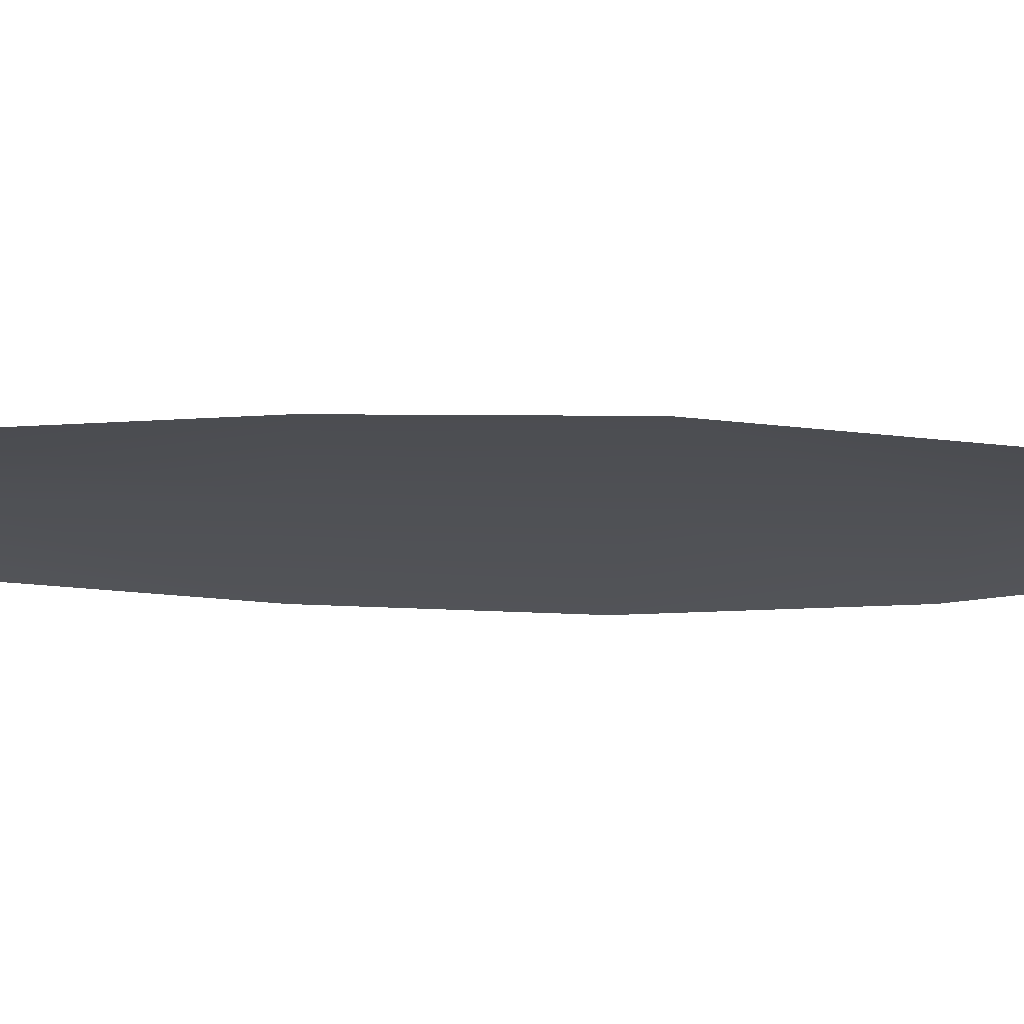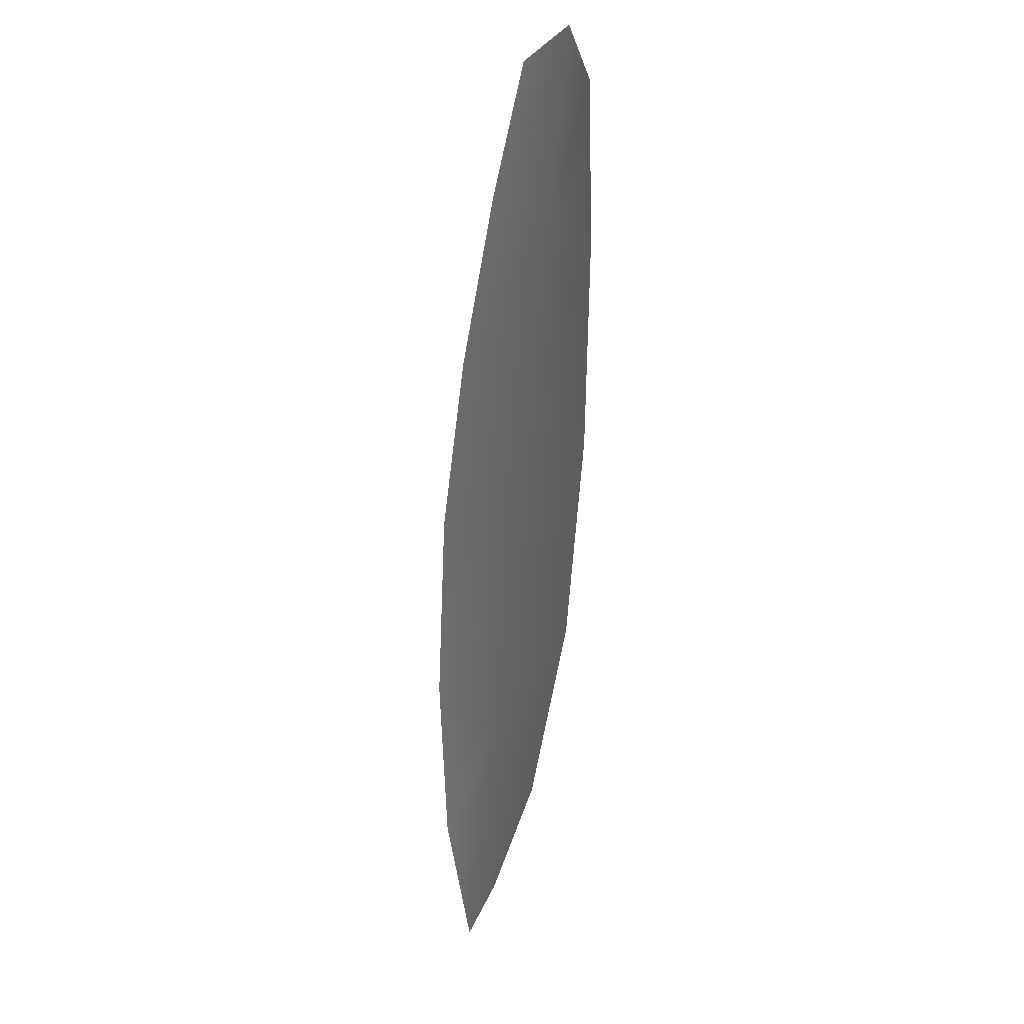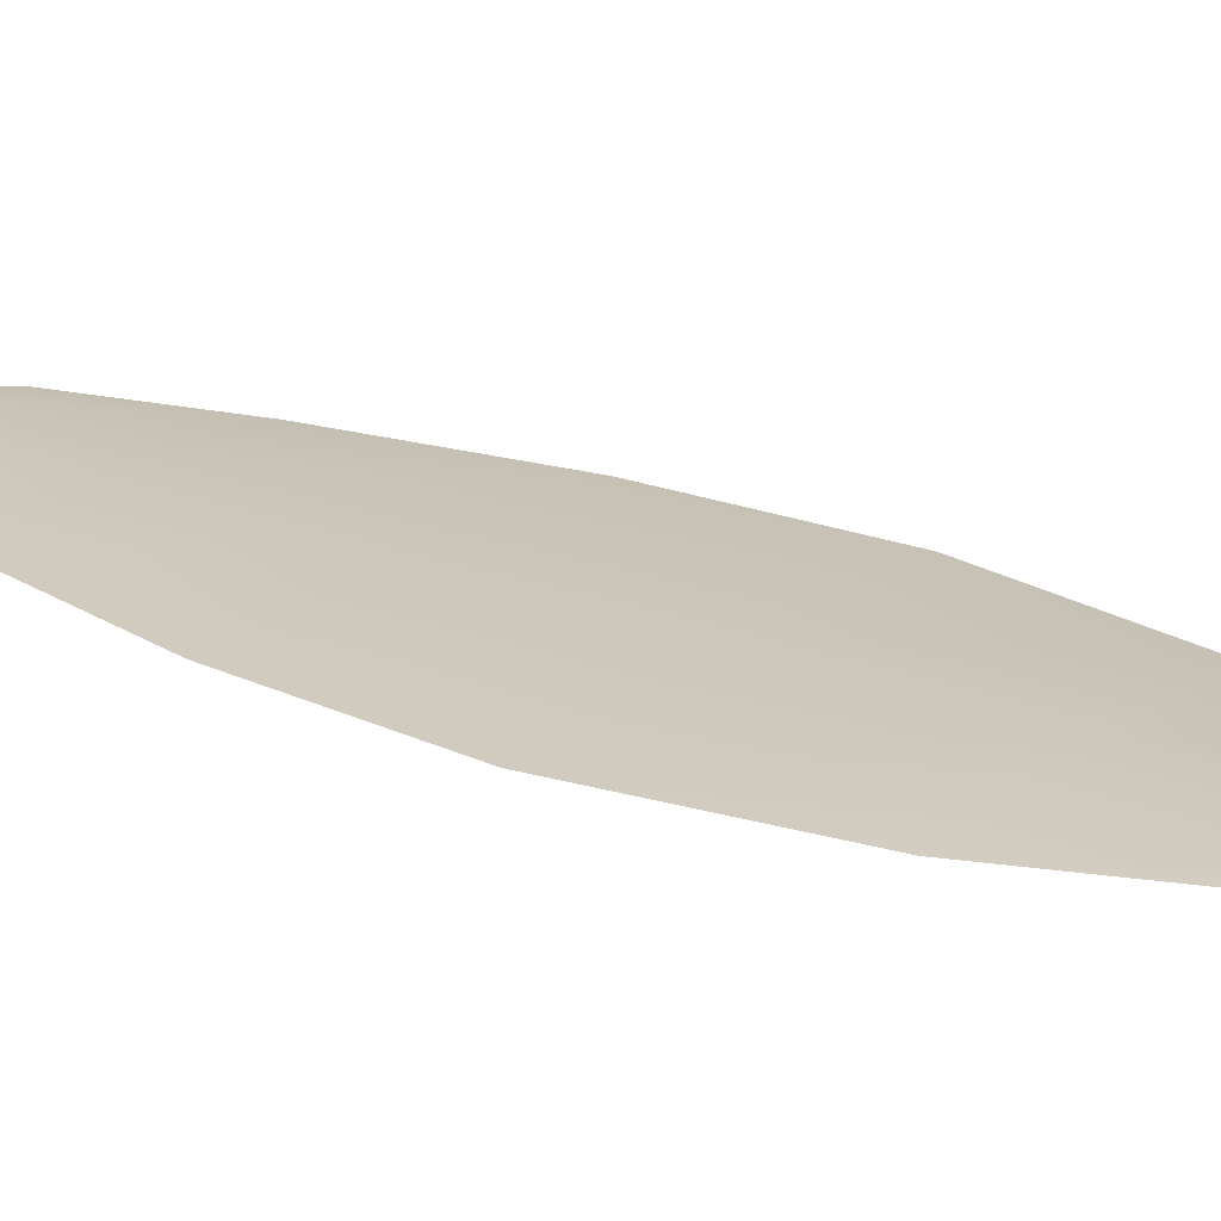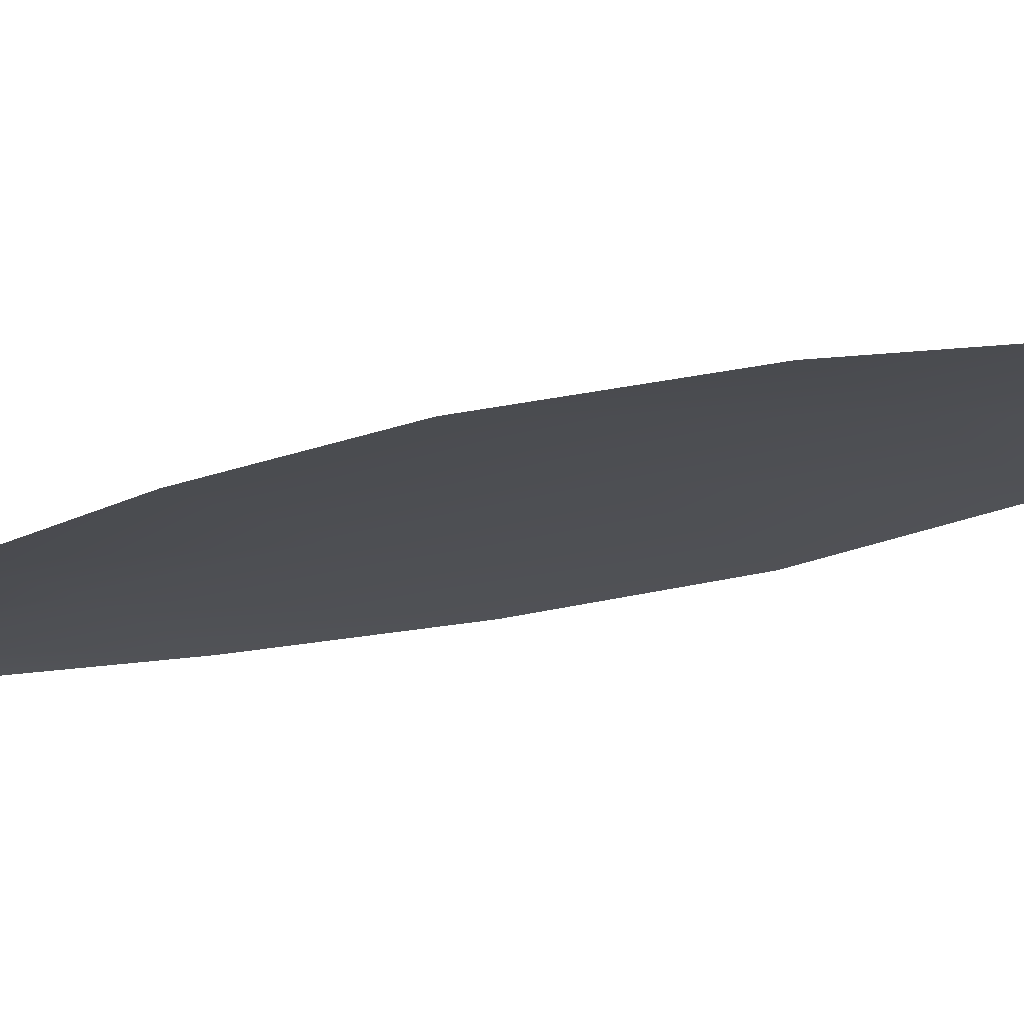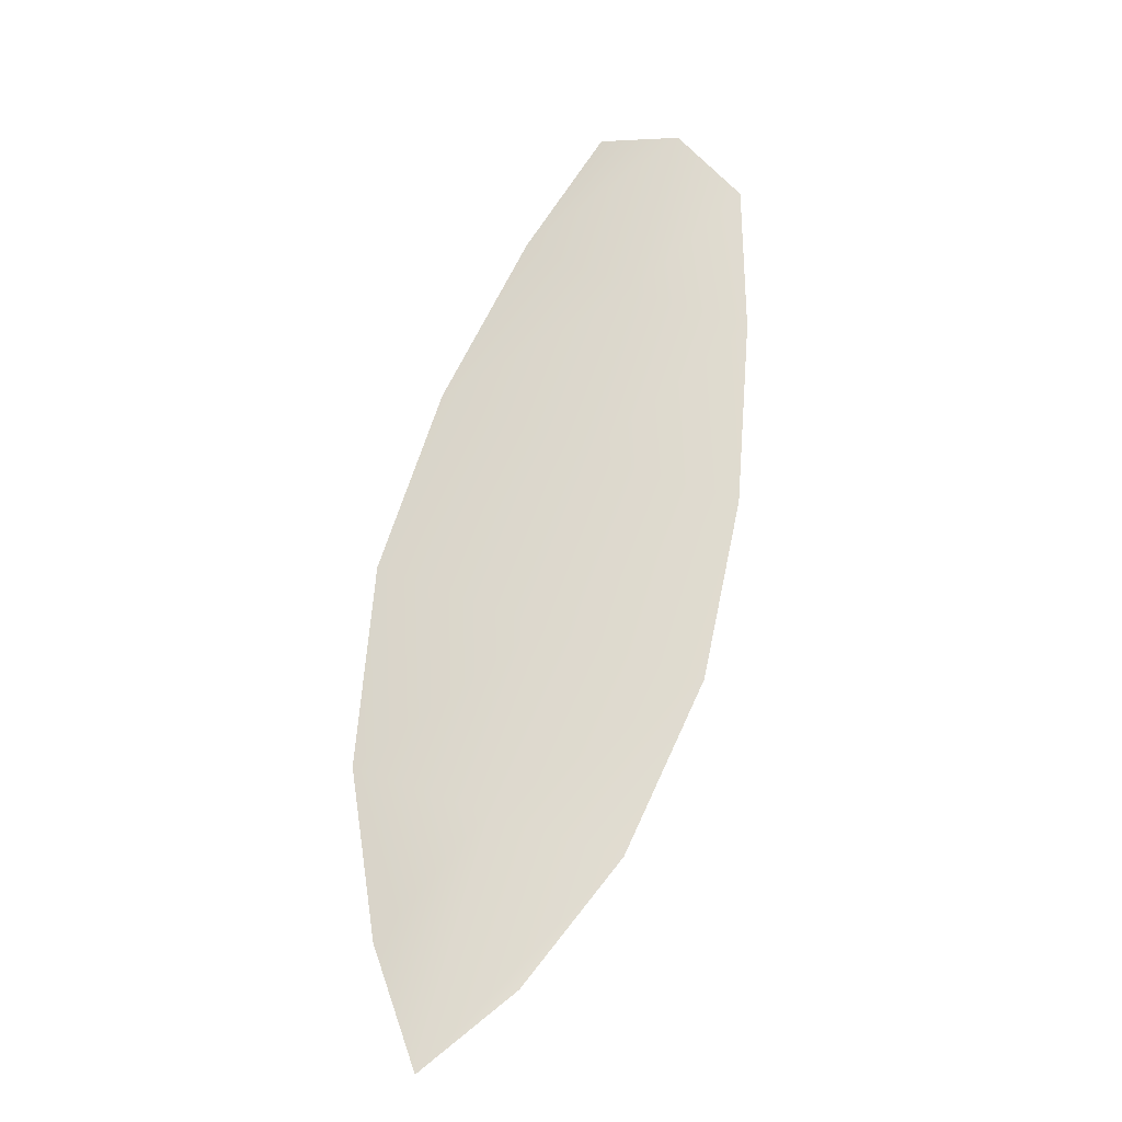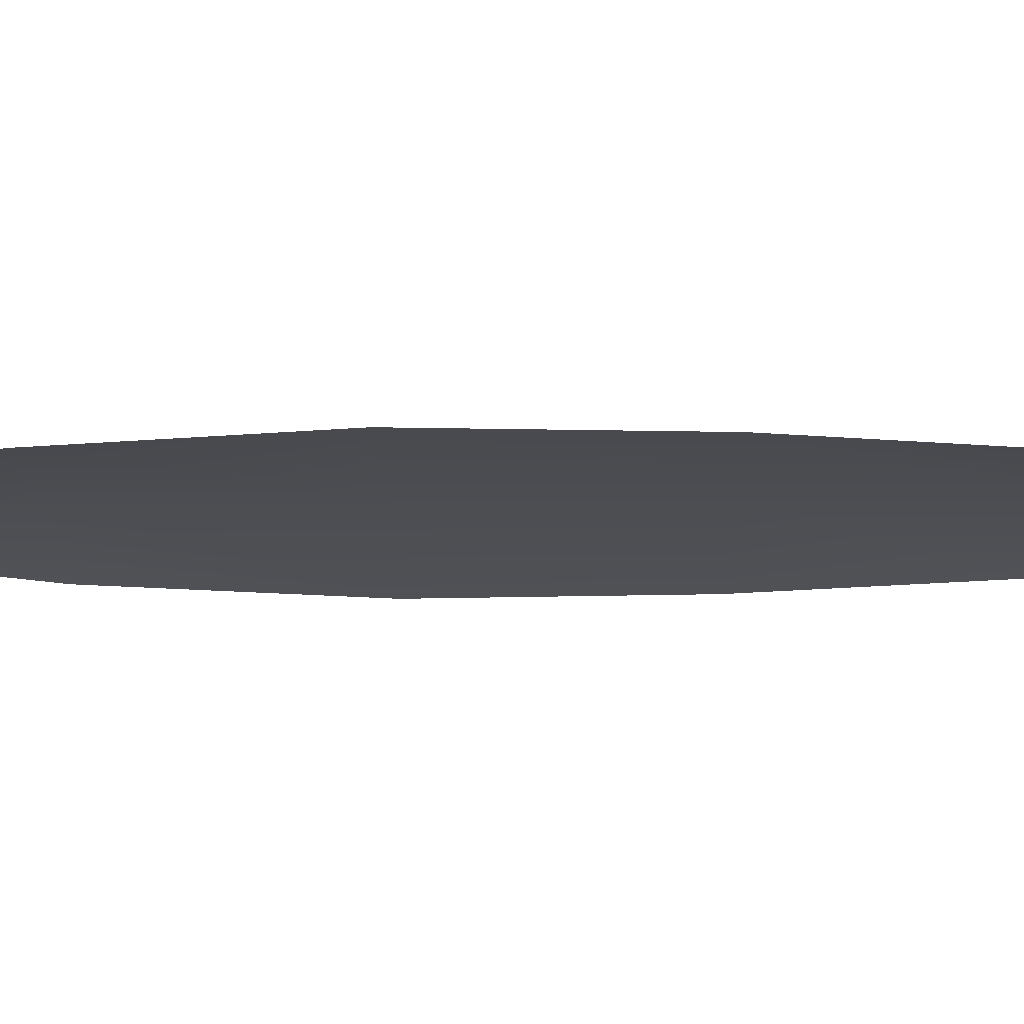
<metadata>
{"format":"obj","ext":"obj","renderer":"f3d","projection":"perspective","resolution":1024,"background":"white","views":[{"elev":-19.4,"azim":-78.9,"up":"+Z"},{"elev":3.6,"azim":-114.1,"up":"+Y"},{"elev":21.4,"azim":-37.2,"up":"+Z"},{"elev":-17.5,"azim":-39.8,"up":"+Z"},{"elev":-19.2,"azim":165.5,"up":"+Y"},{"elev":-16.6,"azim":105.8,"up":"+Z"}]}
</metadata>
<code>
o feather_flight_secondary_009
v 0.198 0.245 0.0455
v 0.1895 0.2427 0.04551
v 0.2101 0.1976 0.04559
v 0.2026 0.1956 0.0456
v 0.1931 0.2463 0.04602
v 0.2078 0.1913 0.04613
v 0.2025 0.2376 0.04551
v 0.2072 0.2277 0.04553
v 0.2105 0.2175 0.04555
v 0.2115 0.2066 0.04557
v 0.197 0.2027 0.04559
v 0.1924 0.2126 0.04557
v 0.1901 0.2232 0.04555
v 0.1893 0.2341 0.04553
v 0.1959 0.2359 0.04604
v 0.1986 0.2254 0.04607
v 0.2015 0.215 0.04609
v 0.2043 0.2046 0.04611
f 18 10 3 6
f 11 18 6 4
f 5 1 7 15
f 15 7 8 16
f 16 8 9 17
f 17 9 10 18
f 2 5 15 14
f 14 15 16 13
f 13 16 17 12
f 12 17 18 11

</code>
